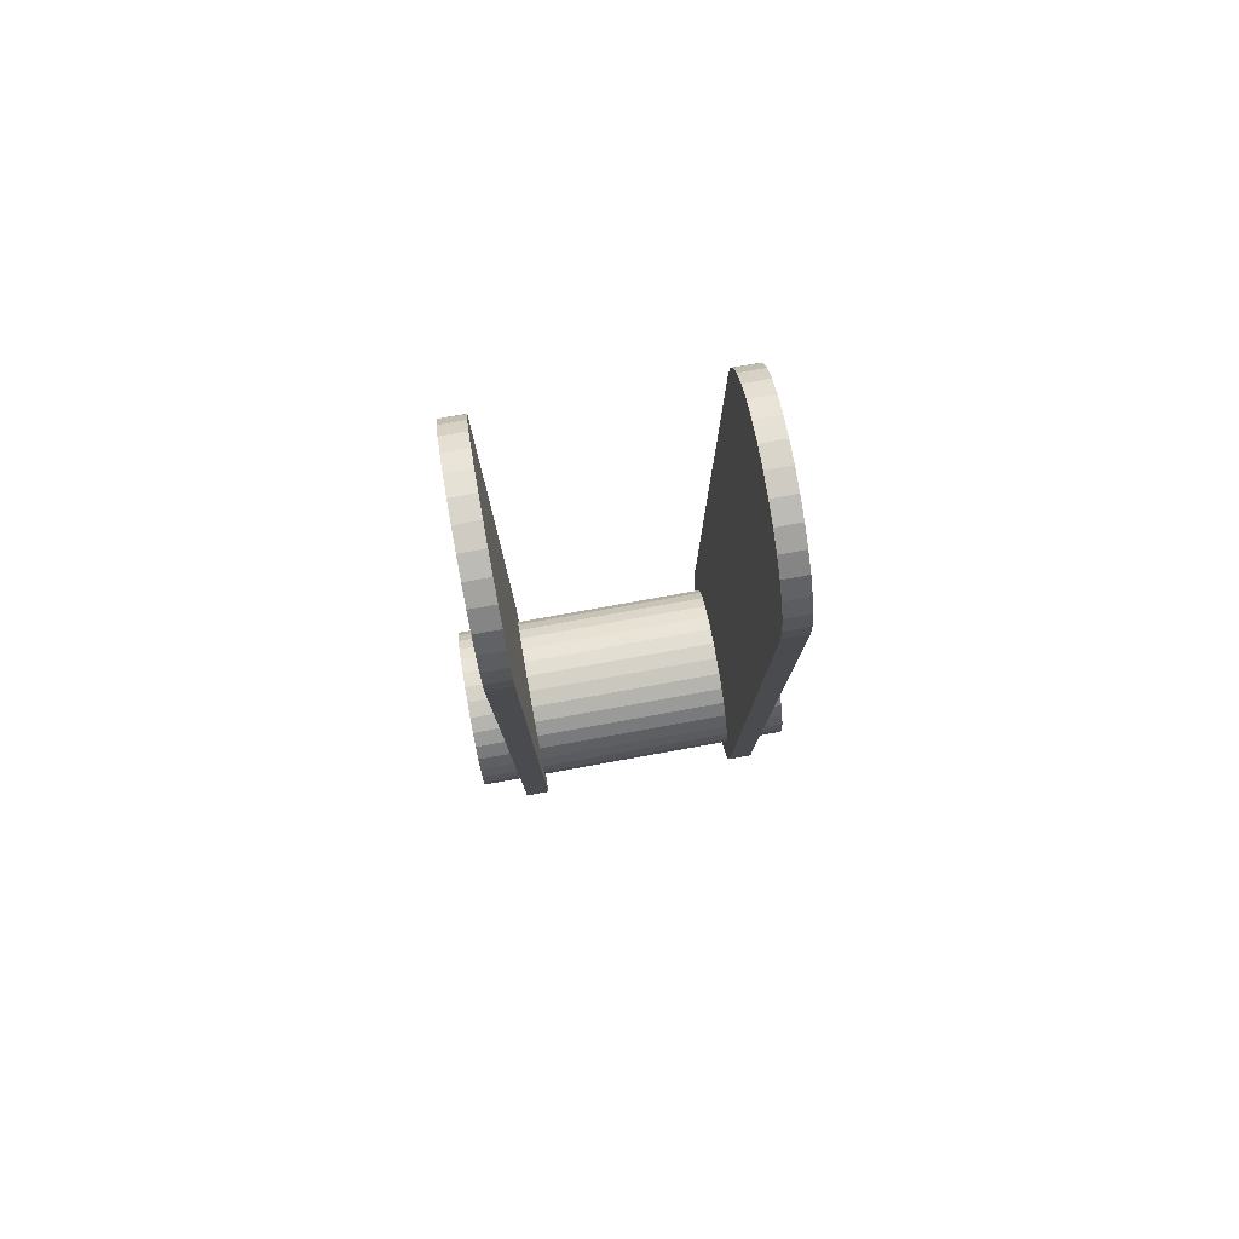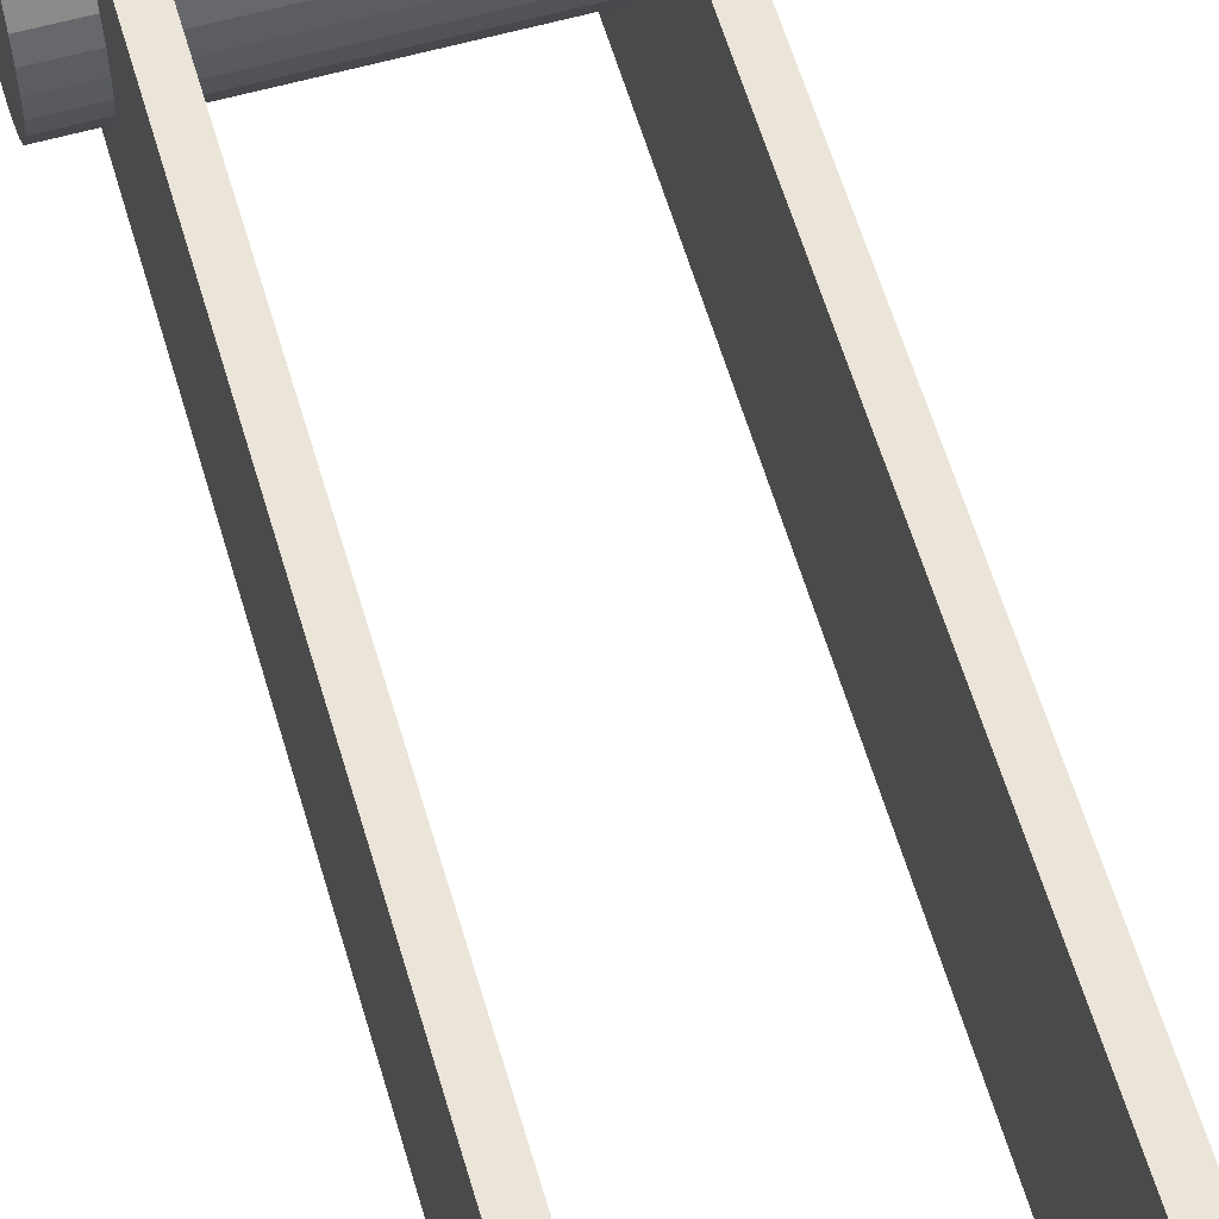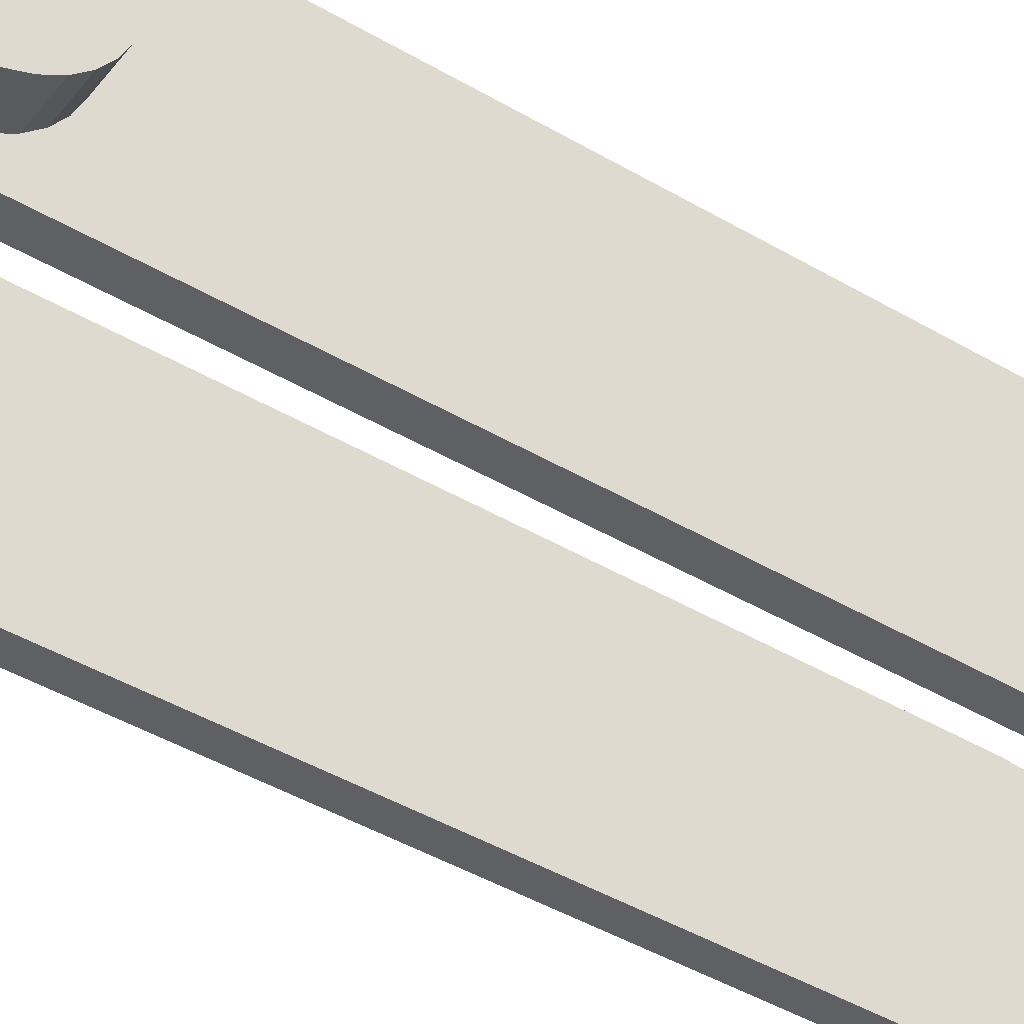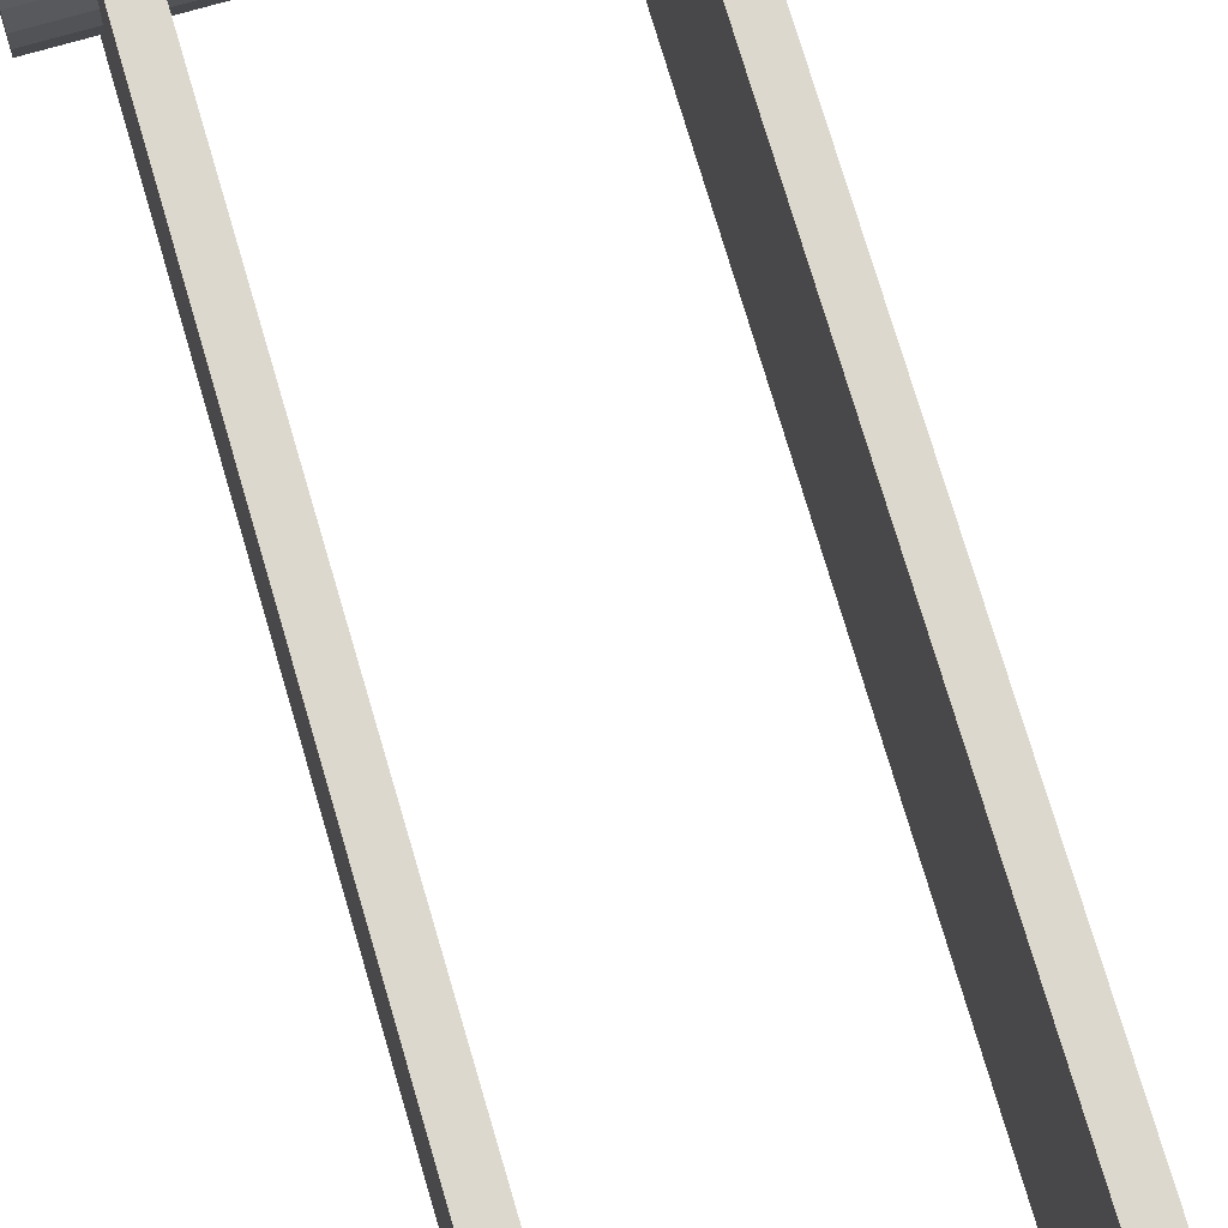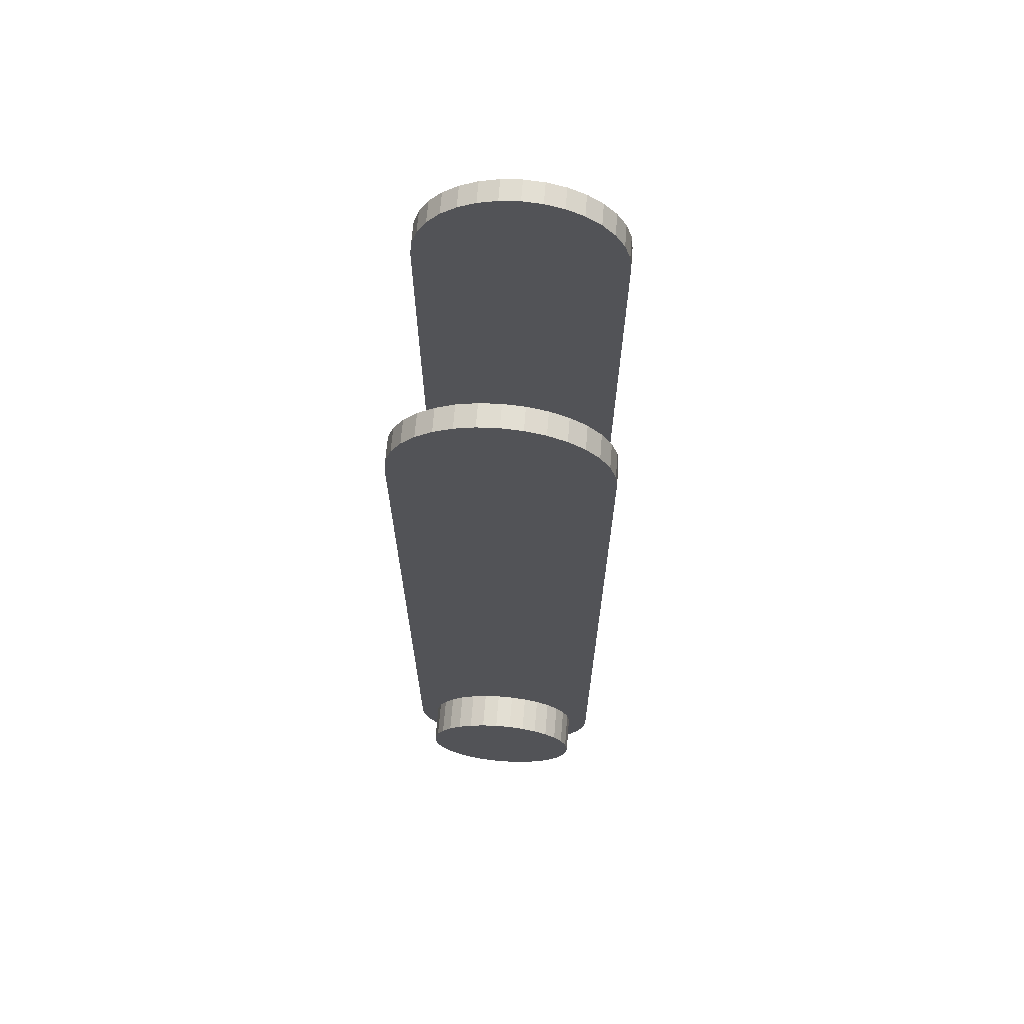
<metadata>
{"format":"obj","ext":"obj","renderer":"f3d","projection":"perspective","resolution":1024,"background":"white","views":[{"elev":79.7,"azim":169.8,"up":"+Z"},{"elev":59.3,"azim":-16.2,"up":"+Y"},{"elev":-43.1,"azim":-125.1,"up":"+Y"},{"elev":72.1,"azim":-16.2,"up":"+Y"},{"elev":67.5,"azim":-85.3,"up":"+Z"}]}
</metadata>
<code>
o Cylinder_Cylinder.011
v 0.6221 0.01718 -3.209
v -0.6221 0.01718 -3.209
v 0.6221 0.07907 -3.219
v -0.6221 0.07907 -3.219
v 0.6221 0.1418 -3.217
v -0.6221 0.1418 -3.217
v 0.6221 0.2029 -3.203
v -0.6221 0.2029 -3.203
v 0.6221 0.26 -3.177
v -0.6221 0.26 -3.177
v 0.6221 0.311 -3.141
v -0.6221 0.311 -3.141
v 0.6221 0.3539 -3.095
v -0.6221 0.3539 -3.095
v 0.6221 0.387 -3.042
v -0.6221 0.387 -3.042
v 0.6221 0.4091 -2.983
v -0.6221 0.4091 -2.983
v 0.6221 0.4193 -2.921
v -0.6221 0.4193 -2.921
v 0.6221 0.4173 -2.858
v -0.6221 0.4173 -2.858
v 0.6221 0.403 -2.797
v -0.6221 0.403 -2.797
v 0.6221 0.3771 -2.74
v -0.6221 0.3771 -2.74
v 0.6221 0.3406 -2.689
v -0.6221 0.3406 -2.689
v 0.6221 0.2948 -2.646
v -0.6221 0.2948 -2.646
v 0.6221 0.2415 -2.613
v -0.6221 0.2415 -2.613
v 0.6221 0.1828 -2.591
v -0.6221 0.1828 -2.591
v 0.6221 0.1209 -2.581
v -0.6221 0.1209 -2.581
v 0.6221 0.05823 -2.583
v -0.6221 0.05823 -2.583
v 0.6221 -0.002861 -2.597
v -0.6221 -0.00286 -2.597
v 0.6221 -0.06 -2.623
v -0.6221 -0.06 -2.623
v 0.6221 -0.111 -2.659
v -0.6221 -0.111 -2.659
v 0.6221 -0.1539 -2.705
v -0.6221 -0.1539 -2.705
v 0.6221 -0.187 -2.758
v -0.6221 -0.187 -2.758
v 0.6221 -0.2091 -2.817
v -0.6221 -0.2091 -2.817
v 0.6221 -0.2193 -2.879
v -0.6221 -0.2193 -2.879
v 0.6221 -0.2173 -2.942
v -0.6221 -0.2173 -2.942
v 0.6221 -0.203 -3.003
v -0.6221 -0.203 -3.003
v 0.6221 -0.1771 -3.06
v -0.6221 -0.1771 -3.06
v 0.6221 -0.1406 -3.111
v -0.6221 -0.1406 -3.111
v 0.6221 -0.0948 -3.154
v -0.6221 -0.0948 -3.154
v 0.6221 -0.04153 -3.187
v -0.6221 -0.04153 -3.187
f 1 2 3
f 3 4 5
f 5 6 7
f 7 8 9
f 9 10 11
f 11 12 13
f 13 14 15
f 15 16 17
f 17 18 19
f 19 20 21
f 21 22 23
f 23 24 25
f 25 26 27
f 27 28 29
f 29 30 31
f 31 32 33
f 33 34 35
f 35 36 37
f 37 38 39
f 39 40 41
f 41 42 43
f 43 44 45
f 45 46 47
f 47 48 49
f 49 50 51
f 51 52 53
f 53 54 55
f 55 56 57
f 57 58 59
f 59 60 61
f 4 2 6
f 63 64 1
f 61 62 63
f 1 3 63
f 2 4 3
f 4 6 5
f 6 8 7
f 8 10 9
f 10 12 11
f 12 14 13
f 14 16 15
f 16 18 17
f 18 20 19
f 20 22 21
f 22 24 23
f 24 26 25
f 26 28 27
f 28 30 29
f 30 32 31
f 32 34 33
f 34 36 35
f 36 38 37
f 38 40 39
f 40 42 41
f 42 44 43
f 44 46 45
f 46 48 47
f 48 50 49
f 50 52 51
f 52 54 53
f 54 56 55
f 56 58 57
f 58 60 59
f 60 62 61
f 2 64 6
f 64 62 6
f 62 60 6
f 60 58 6
f 58 56 6
f 56 54 6
f 54 52 6
f 52 50 6
f 50 48 6
f 48 46 6
f 46 44 6
f 42 40 38
f 34 38 36
f 42 38 34
f 8 12 10
f 26 30 28
f 26 32 30
f 12 16 14
f 8 16 12
f 22 26 24
f 22 32 26
f 18 22 20
f 18 32 22
f 18 34 32
f 42 34 18
f 44 42 18
f 6 44 18
f 8 6 16
f 6 18 16
f 64 2 1
f 62 64 63
f 3 5 63
f 5 7 63
f 7 9 63
f 9 11 63
f 11 13 63
f 13 15 63
f 15 17 63
f 17 19 63
f 19 21 63
f 21 23 63
f 23 25 63
f 35 31 33
f 63 59 61
f 63 25 59
f 27 29 31
f 27 31 35
f 45 41 43
f 51 47 49
f 51 45 47
f 51 41 45
f 25 27 59
f 27 35 59
f 37 39 41
f 37 41 51
f 35 37 51
f 35 51 53
f 57 59 55
f 59 35 55
f 35 53 55
o Cylinder.000_Cylinder.010
v -0.3915 0.4948 -0
v -0.4782 0.4948 0
v -0.3915 0.4872 0.07743
v -0.4782 0.4872 0.07743
v -0.3915 0.4646 0.1519
v -0.4782 0.4646 0.1519
v -0.3915 0.4279 0.2205
v -0.4782 0.4279 0.2205
v -0.3915 0.3786 0.2807
v -0.4782 0.3786 0.2807
v -0.3915 0.3184 0.33
v -0.4782 0.3184 0.33
v -0.3915 0.2498 0.3667
v -0.4782 0.2498 0.3667
v -0.3915 0.1753 0.3893
v -0.4782 0.1753 0.3893
v -0.3915 0.09791 0.3969
v -0.4782 0.09791 0.3969
v -0.3915 0.02047 0.3893
v -0.4782 0.02047 0.3893
v -0.3915 -0.05398 0.3667
v -0.4782 -0.05398 0.3667
v -0.3915 -0.1226 0.33
v -0.4782 -0.1226 0.33
v -0.3915 -0.1827 0.2807
v -0.4782 -0.1827 0.2807
v -0.3915 -0.2321 0.2205
v -0.4782 -0.2321 0.2205
v -0.3915 -0.2688 0.1519
v -0.4782 -0.2688 0.1519
v -0.3915 -0.2914 0.07743
v -0.4782 -0.2914 0.07743
v -0.3915 -0.299 -0
v -0.4782 -0.299 -0
v -0.3915 0.4948 -2.909
v -0.4782 0.4948 -2.909
v -0.3915 0.4872 -2.986
v -0.4782 0.4872 -2.986
v -0.3915 0.4646 -3.06
v -0.4782 0.4646 -3.06
v -0.3915 0.4279 -3.129
v -0.4782 0.4279 -3.129
v -0.3915 0.3786 -3.189
v -0.4782 0.3786 -3.189
v -0.3915 0.3184 -3.239
v -0.4782 0.3184 -3.239
v -0.3915 0.2498 -3.275
v -0.4782 0.2498 -3.275
v -0.3915 0.1753 -3.298
v -0.4782 0.1753 -3.298
v -0.3915 0.09791 -3.306
v -0.4782 0.09791 -3.306
v -0.3915 0.02047 -3.298
v -0.4782 0.02047 -3.298
v -0.3915 -0.05398 -3.275
v -0.4782 -0.05398 -3.275
v -0.3915 -0.1226 -3.239
v -0.4782 -0.1226 -3.239
v -0.3915 -0.1827 -3.189
v -0.4782 -0.1827 -3.189
v -0.3915 -0.2321 -3.129
v -0.4782 -0.2321 -3.129
v -0.3915 -0.2688 -3.06
v -0.4782 -0.2688 -3.06
v -0.3915 -0.2914 -2.986
v -0.4782 -0.2914 -2.986
v -0.3915 -0.299 -2.909
v -0.4782 -0.299 -2.909
v -0.4782 -0.299 -1.775
v -0.3915 -0.299 -1.775
v -0.4782 0.4948 -1.775
v -0.3915 0.4948 -1.775
v 0.4573 0.4948 -2e-06
v 0.3706 0.4948 -1e-06
v 0.4573 0.4872 0.07743
v 0.3706 0.4872 0.07743
v 0.4573 0.4646 0.1519
v 0.3706 0.4646 0.1519
v 0.4573 0.4279 0.2205
v 0.3706 0.4279 0.2205
v 0.4573 0.3786 0.2806
v 0.3706 0.3786 0.2806
v 0.4573 0.3184 0.33
v 0.3706 0.3184 0.33
v 0.4573 0.2498 0.3667
v 0.3706 0.2498 0.3667
v 0.4573 0.1753 0.3893
v 0.3706 0.1753 0.3893
v 0.4573 0.09791 0.3969
v 0.3706 0.09791 0.3969
v 0.4573 0.02048 0.3893
v 0.3706 0.02048 0.3893
v 0.4573 -0.05398 0.3667
v 0.3706 -0.05398 0.3667
v 0.4573 -0.1226 0.33
v 0.3706 -0.1226 0.33
v 0.4573 -0.1827 0.2806
v 0.3706 -0.1827 0.2806
v 0.4573 -0.2321 0.2205
v 0.3706 -0.2321 0.2205
v 0.4573 -0.2688 0.1519
v 0.3706 -0.2688 0.1519
v 0.4573 -0.2914 0.07743
v 0.3706 -0.2914 0.07743
v 0.4573 -0.299 -2e-06
v 0.3706 -0.299 -2e-06
v 0.4573 0.4948 -2.909
v 0.3706 0.4948 -2.909
v 0.4573 0.4872 -2.986
v 0.3706 0.4872 -2.986
v 0.4573 0.4646 -3.06
v 0.3706 0.4646 -3.06
v 0.4573 0.4279 -3.129
v 0.3706 0.4279 -3.129
v 0.4573 0.3786 -3.189
v 0.3706 0.3786 -3.189
v 0.4573 0.3184 -3.239
v 0.3706 0.3184 -3.239
v 0.4573 0.2498 -3.275
v 0.3706 0.2498 -3.275
v 0.4573 0.1753 -3.298
v 0.3706 0.1753 -3.298
v 0.4573 0.09791 -3.306
v 0.3706 0.09791 -3.306
v 0.4573 0.02048 -3.298
v 0.3706 0.02048 -3.298
v 0.4573 -0.05398 -3.275
v 0.3706 -0.05398 -3.275
v 0.4573 -0.1226 -3.239
v 0.3706 -0.1226 -3.239
v 0.4573 -0.1827 -3.189
v 0.3706 -0.1827 -3.189
v 0.4573 -0.2321 -3.129
v 0.3706 -0.2321 -3.129
v 0.4573 -0.2688 -3.06
v 0.3706 -0.2688 -3.06
v 0.4573 -0.2914 -2.986
v 0.3706 -0.2914 -2.986
v 0.4573 -0.299 -2.909
v 0.3706 -0.299 -2.909
v 0.3706 -0.299 -1.775
v 0.4573 -0.299 -1.775
v 0.3706 0.4948 -1.775
v 0.4573 0.4948 -1.775
f 65 66 67
f 67 68 69
f 69 70 71
f 71 72 73
f 73 74 75
f 75 76 77
f 77 78 79
f 79 80 81
f 81 82 83
f 83 84 85
f 85 86 87
f 87 88 89
f 89 90 91
f 91 92 93
f 93 94 95
f 95 96 97
f 66 65 135
f 97 98 134
f 99 101 100
f 101 103 104
f 103 105 104
f 105 107 106
f 107 109 108
f 109 111 110
f 111 113 112
f 113 115 114
f 115 117 116
f 117 119 118
f 119 121 120
f 121 123 122
f 123 125 124
f 125 127 126
f 127 129 128
f 129 131 130
f 100 135 99
f 131 134 132
f 70 68 72
f 136 65 67
f 137 138 139
f 139 140 141
f 141 142 144
f 143 144 145
f 145 146 147
f 147 148 150
f 149 150 151
f 151 152 154
f 153 154 155
f 155 156 157
f 157 158 159
f 159 160 161
f 161 162 163
f 163 164 165
f 165 166 167
f 167 168 169
f 138 137 207
f 169 170 206
f 171 173 172
f 173 175 174
f 175 177 176
f 177 179 178
f 179 181 180
f 181 183 182
f 183 185 184
f 185 187 186
f 187 189 188
f 189 191 192
f 191 193 194
f 193 195 196
f 195 197 198
f 197 199 200
f 199 201 202
f 201 203 204
f 172 207 171
f 203 206 204
f 142 140 144
f 208 137 139
f 66 68 67
f 68 70 69
f 70 72 71
f 72 74 73
f 74 76 75
f 76 78 77
f 78 80 79
f 80 82 81
f 82 84 83
f 84 86 85
f 86 88 87
f 88 90 89
f 90 92 91
f 92 94 93
f 94 96 95
f 96 98 97
f 65 136 135
f 98 133 134
f 101 102 100
f 102 101 104
f 105 106 104
f 107 108 106
f 109 110 108
f 111 112 110
f 113 114 112
f 115 116 114
f 117 118 116
f 119 120 118
f 121 122 120
f 123 124 122
f 125 126 124
f 127 128 126
f 129 130 128
f 131 132 130
f 135 136 99
f 134 133 132
f 68 66 72
f 66 135 72
f 135 100 72
f 100 102 72
f 102 104 72
f 104 106 72
f 106 108 72
f 108 110 72
f 110 112 72
f 112 114 72
f 114 116 72
f 116 118 72
f 118 120 72
f 120 122 72
f 122 124 72
f 124 126 72
f 126 128 72
f 128 130 72
f 130 132 72
f 132 133 72
f 133 98 72
f 98 96 72
f 96 94 72
f 94 92 72
f 92 90 72
f 90 88 72
f 88 86 72
f 86 84 72
f 84 82 72
f 82 80 72
f 80 78 72
f 78 76 72
f 76 74 72
f 99 136 101
f 136 67 101
f 67 69 101
f 69 71 101
f 71 73 101
f 73 75 101
f 75 77 101
f 77 79 101
f 79 81 101
f 81 83 101
f 83 85 101
f 85 87 101
f 87 89 101
f 89 91 101
f 91 93 101
f 93 95 101
f 95 97 101
f 97 134 101
f 134 131 101
f 131 129 101
f 129 127 101
f 101 105 103
f 119 123 121
f 101 127 105
f 117 123 119
f 125 123 117
f 127 125 105
f 125 117 105
f 117 115 105
f 115 113 105
f 113 111 105
f 111 109 107
f 105 111 107
f 138 140 139
f 140 142 141
f 143 141 144
f 144 146 145
f 146 148 147
f 149 147 150
f 150 152 151
f 153 151 154
f 154 156 155
f 156 158 157
f 158 160 159
f 160 162 161
f 162 164 163
f 164 166 165
f 166 168 167
f 168 170 169
f 137 208 207
f 170 205 206
f 173 174 172
f 175 176 174
f 177 178 176
f 179 180 178
f 181 182 180
f 183 184 182
f 185 186 184
f 187 188 186
f 189 190 188
f 190 189 192
f 192 191 194
f 194 193 196
f 196 195 198
f 198 197 200
f 200 199 202
f 202 201 204
f 207 208 171
f 206 205 204
f 140 138 144
f 138 207 144
f 207 172 144
f 172 174 144
f 174 176 144
f 176 178 144
f 178 180 144
f 180 182 144
f 182 184 144
f 184 186 144
f 186 188 144
f 188 190 144
f 190 192 144
f 192 194 144
f 194 196 144
f 196 198 144
f 198 200 144
f 200 202 144
f 202 204 144
f 204 205 144
f 205 170 144
f 168 166 164
f 144 170 146
f 170 168 146
f 168 164 146
f 164 162 146
f 162 160 146
f 160 158 146
f 158 156 146
f 156 154 146
f 154 152 146
f 152 150 148
f 146 152 148
f 171 208 173
f 208 139 173
f 139 141 173
f 141 143 173
f 143 145 173
f 145 147 173
f 147 149 173
f 149 151 173
f 151 153 173
f 153 155 173
f 155 157 173
f 157 159 173
f 159 161 173
f 161 163 173
f 163 165 173
f 165 167 173
f 167 169 173
f 169 206 173
f 206 203 173
f 203 201 173
f 201 199 173
f 173 177 175
f 199 197 173
f 197 195 173
f 195 193 173
f 193 191 173
f 191 189 173
f 189 187 173
f 187 185 173
f 185 183 173
f 183 181 173
f 181 179 173
f 179 177 173

</code>
